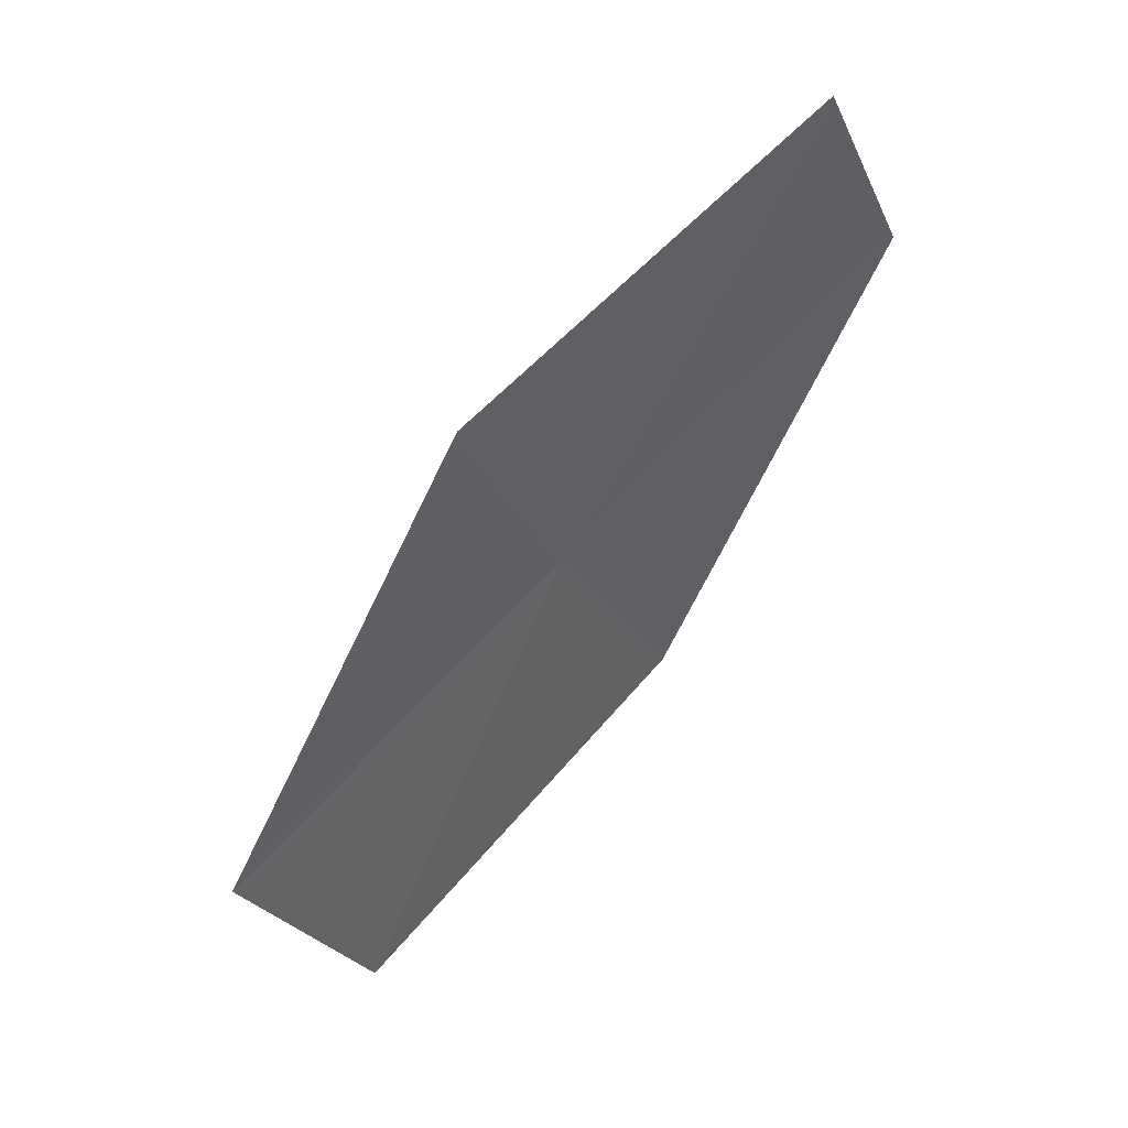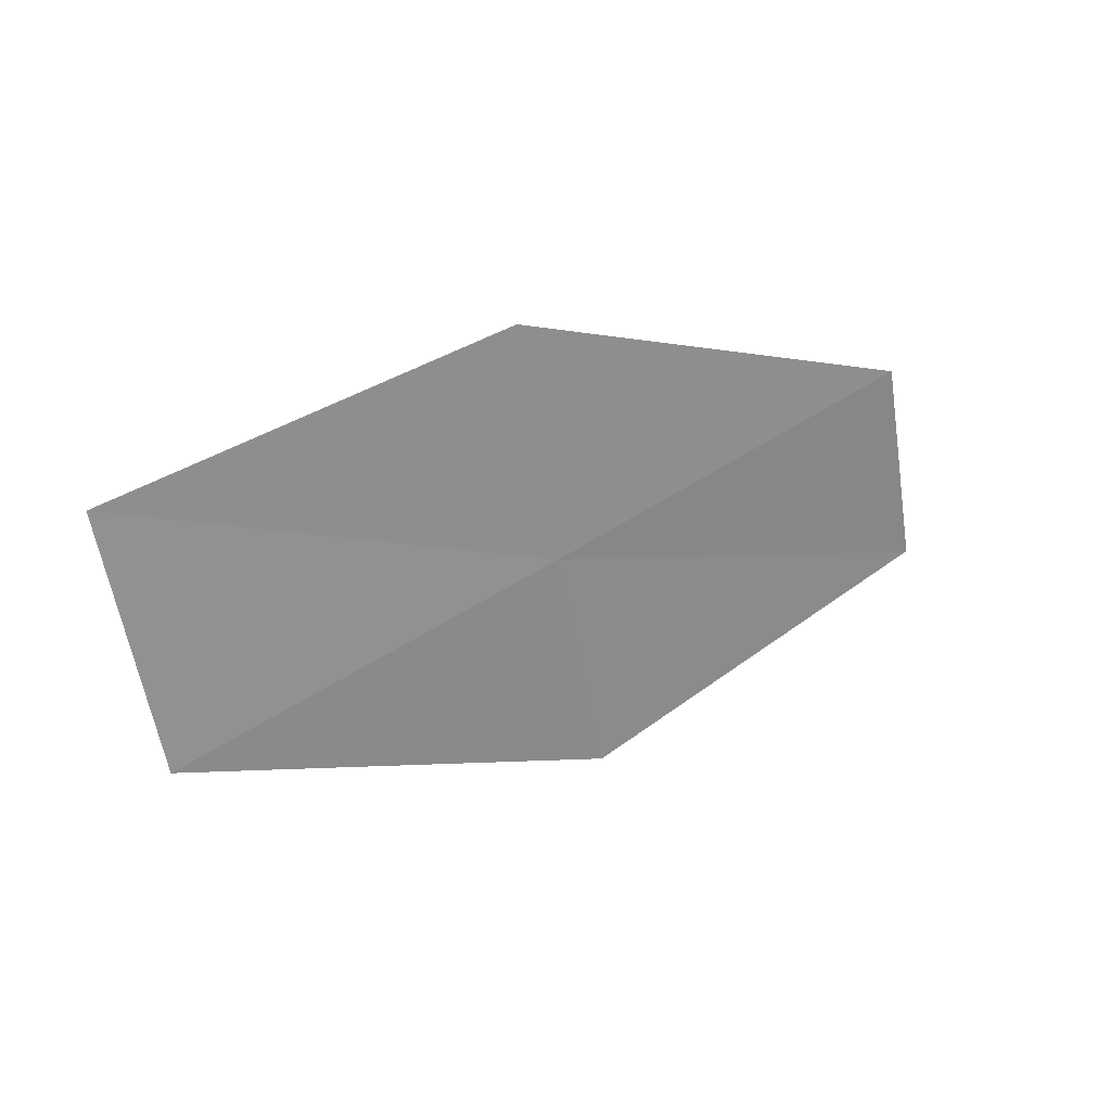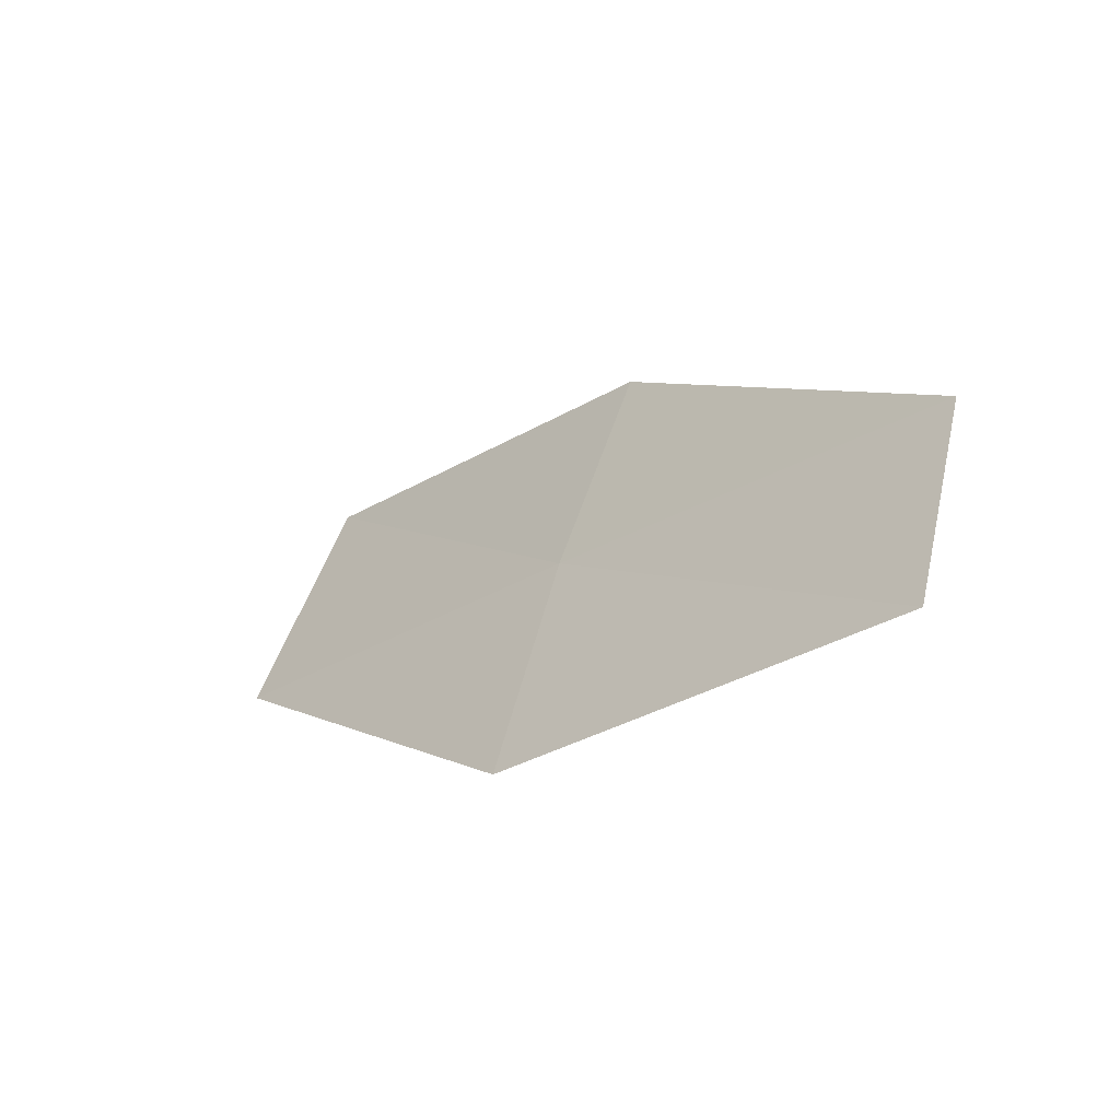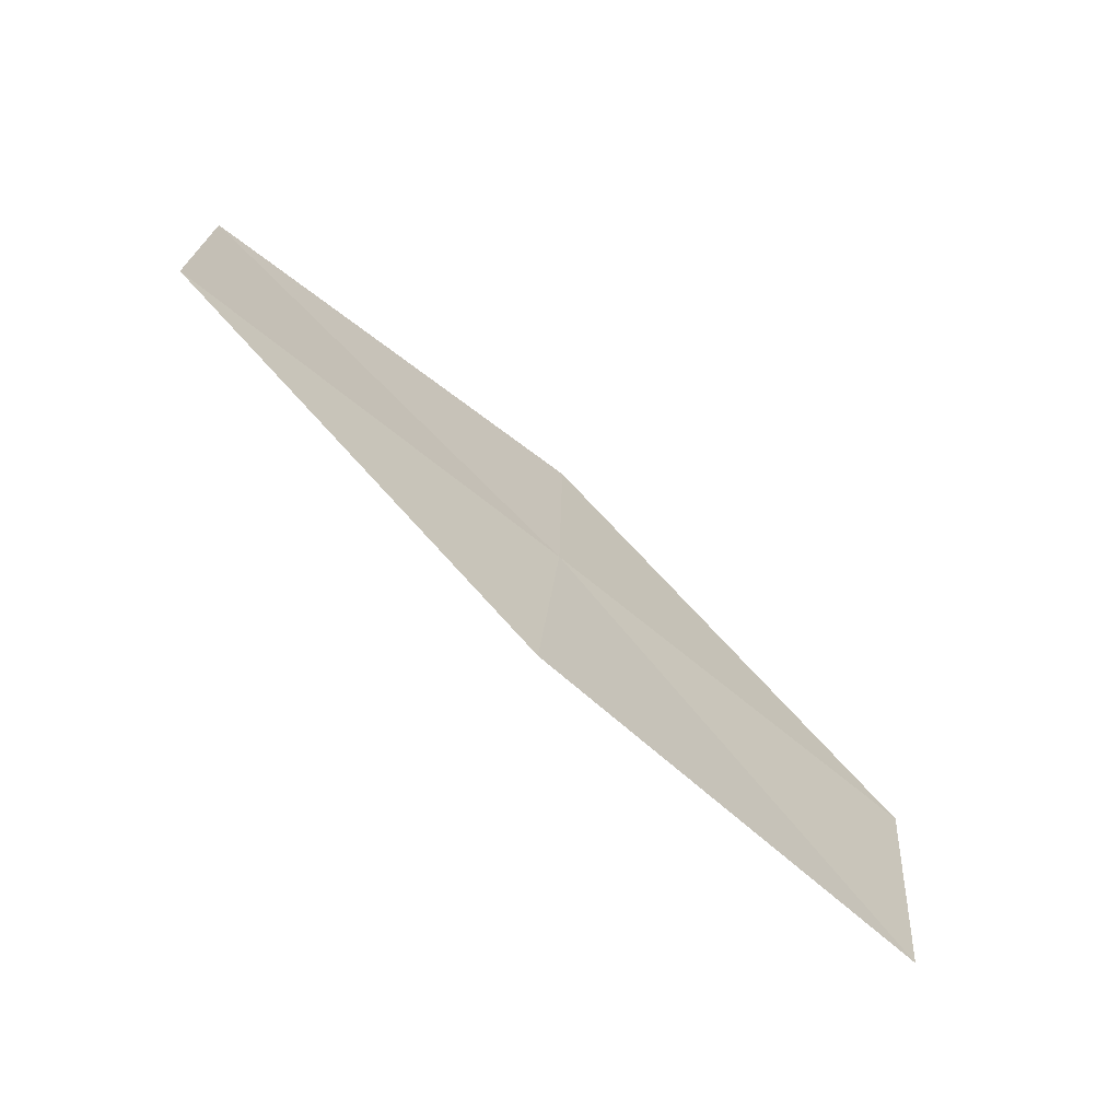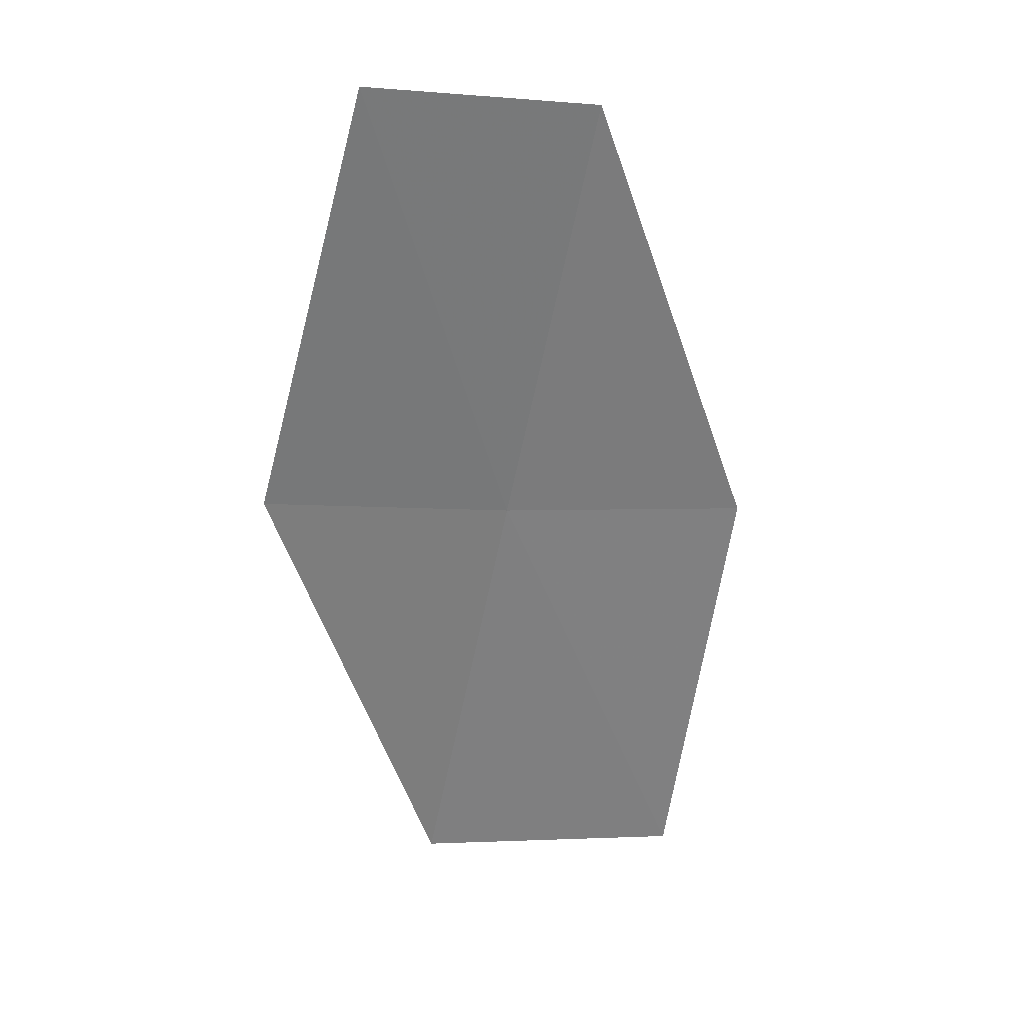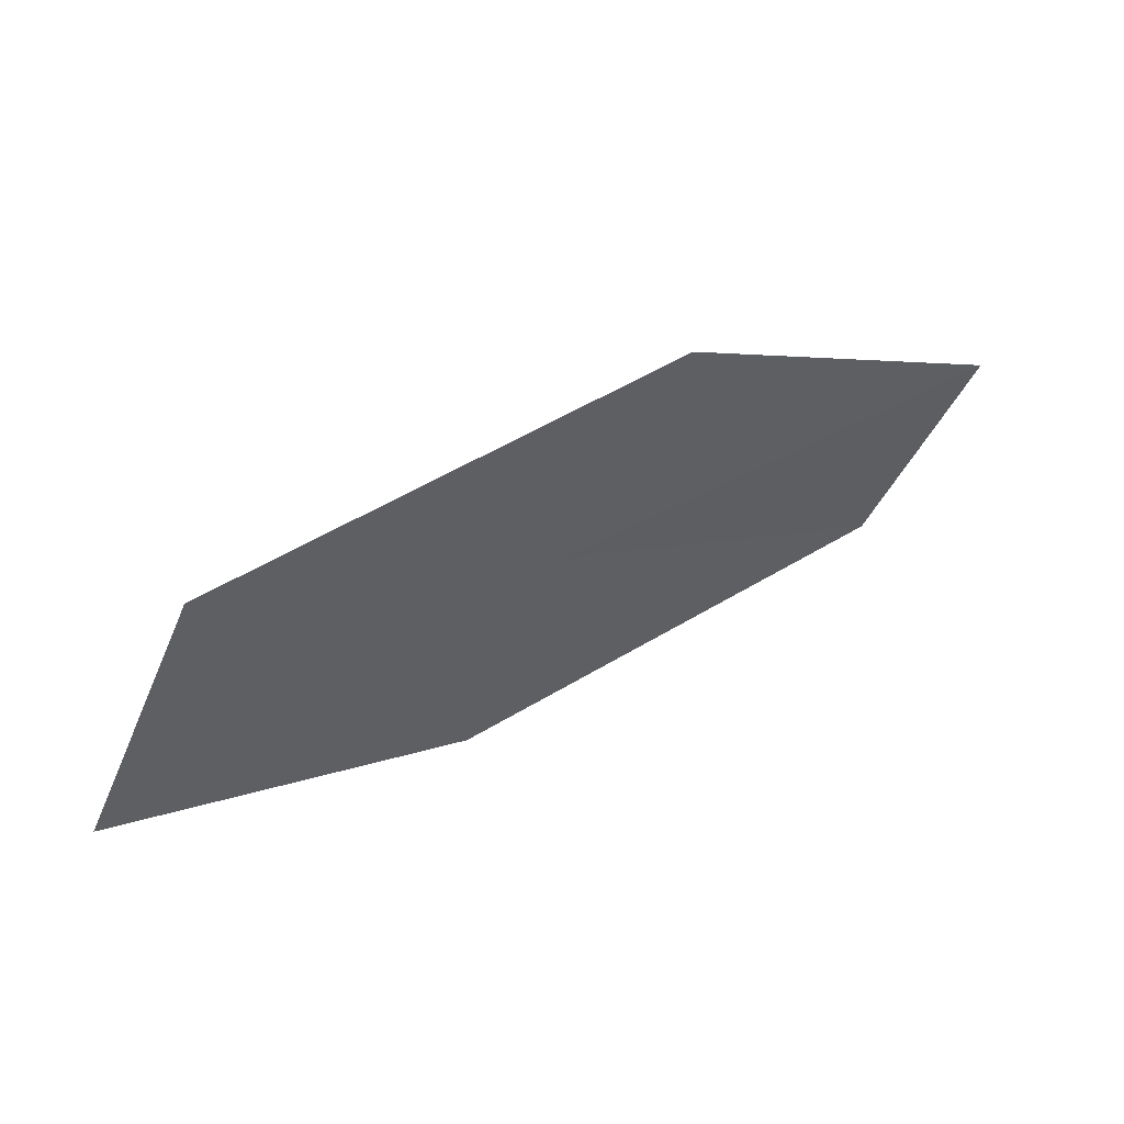
<metadata>
{"format":"obj","ext":"obj","renderer":"f3d","projection":"perspective","resolution":1024,"background":"white","views":[{"elev":-32.8,"azim":65.1,"up":"+Z"},{"elev":-9.9,"azim":-67.1,"up":"+Y"},{"elev":41.5,"azim":57.7,"up":"+Z"},{"elev":25.7,"azim":-134.7,"up":"+Z"},{"elev":-21.8,"azim":116.0,"up":"+Z"},{"elev":-58.0,"azim":18.5,"up":"+Z"}]}
</metadata>
<code>
v -8.645 -7.491 32.83
v -9.124 -6.944 32.91
v -9.881 -7.52 32.11
v -9.364 -8.114 32.04
v -8.135 -8.007 32.76
v -7.902 -6.847 33.61
v -7.434 -7.317 33.53
f 1 2 3
f 1 3 4
f 1 4 5
f 1 6 2
f 1 7 6
f 1 5 7

</code>
